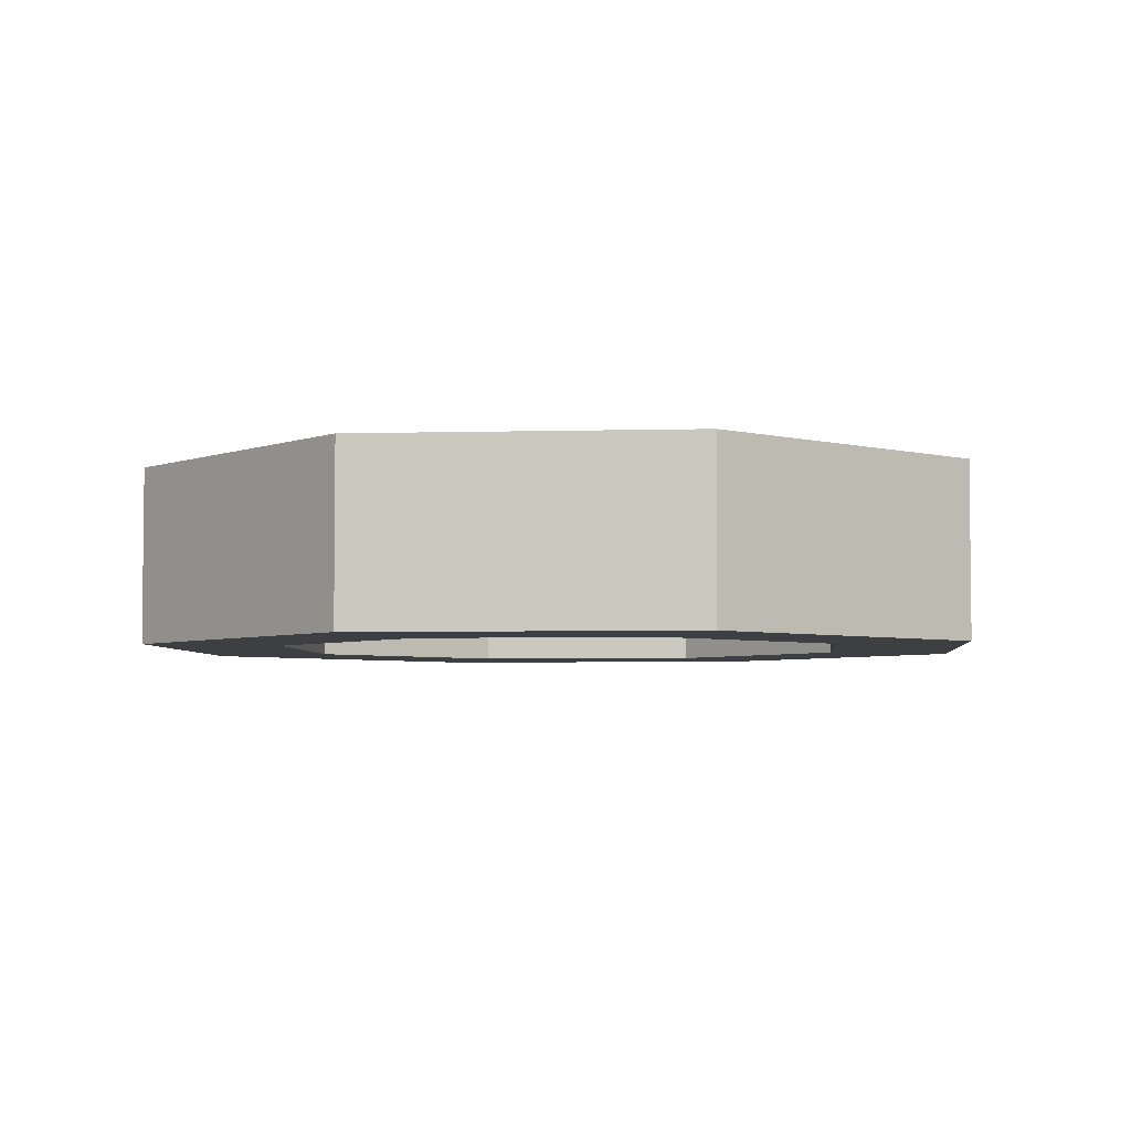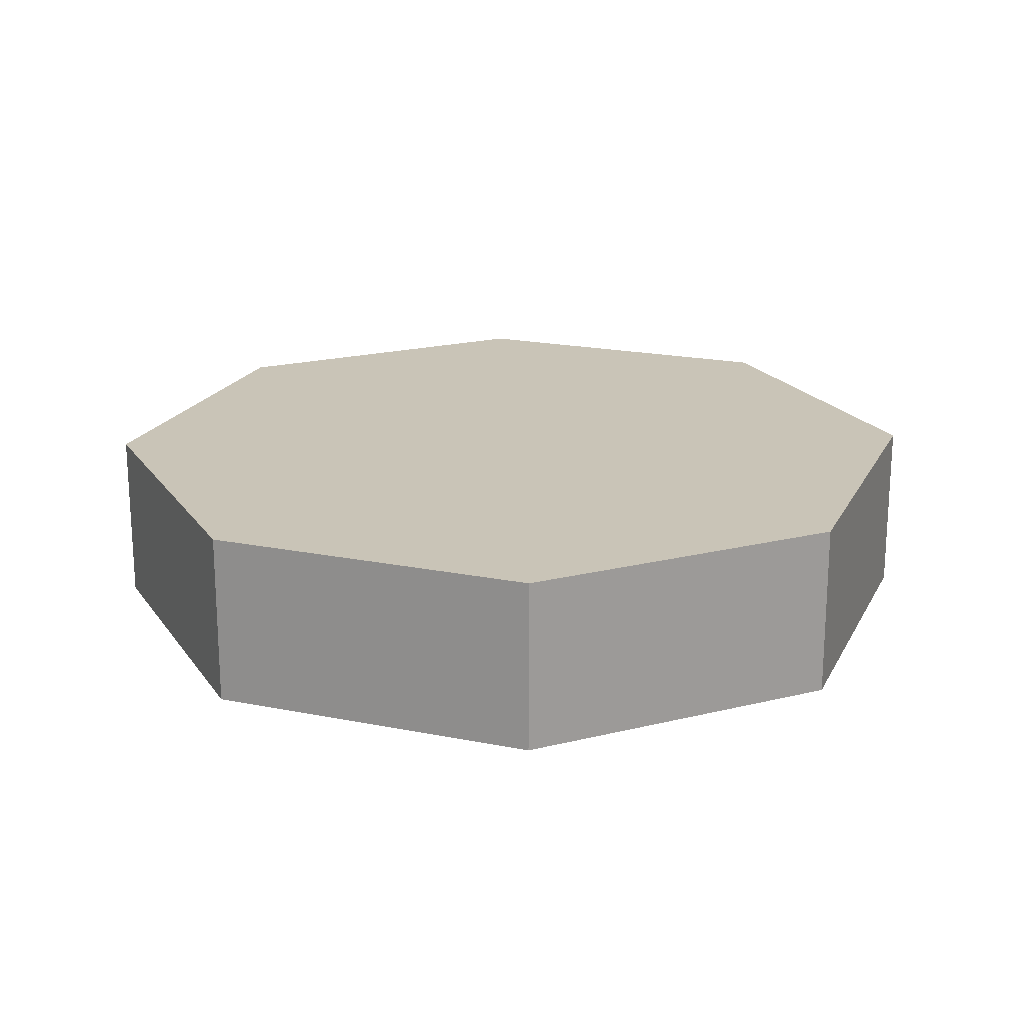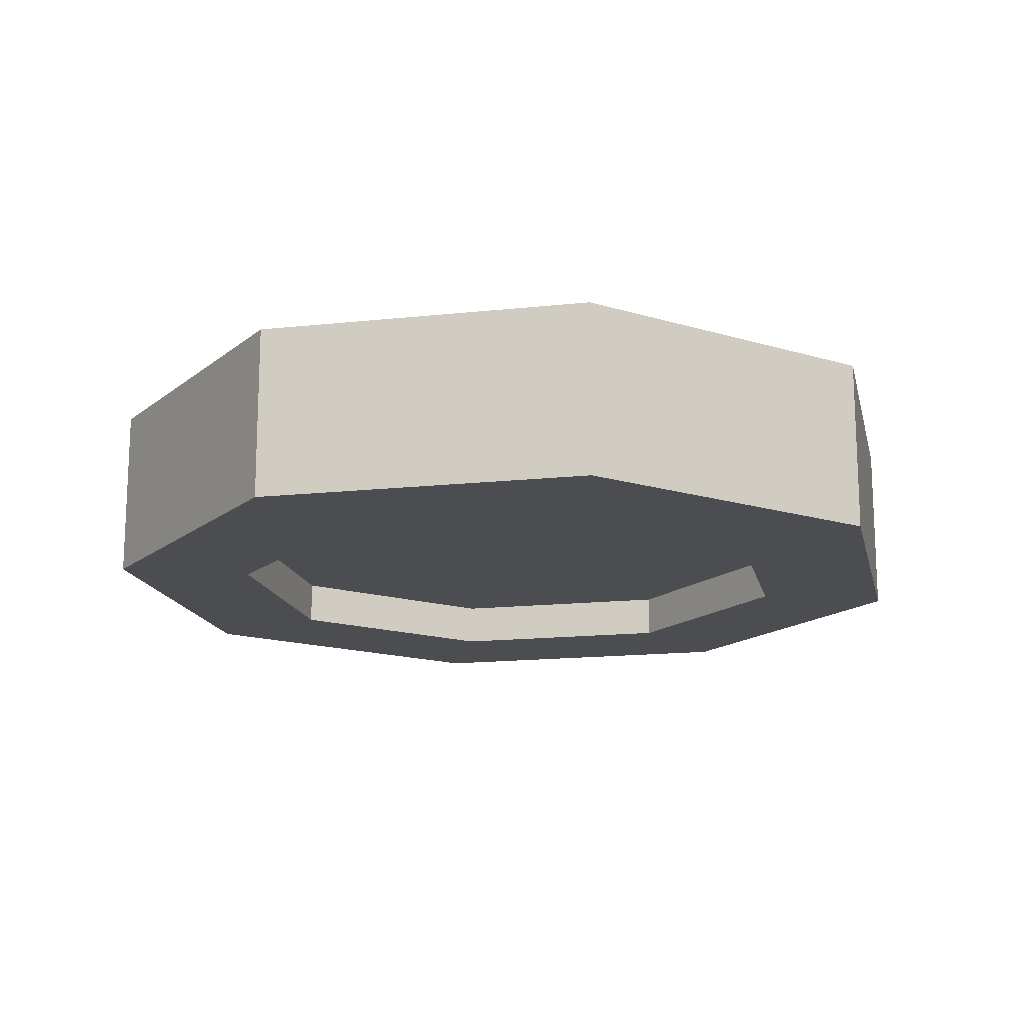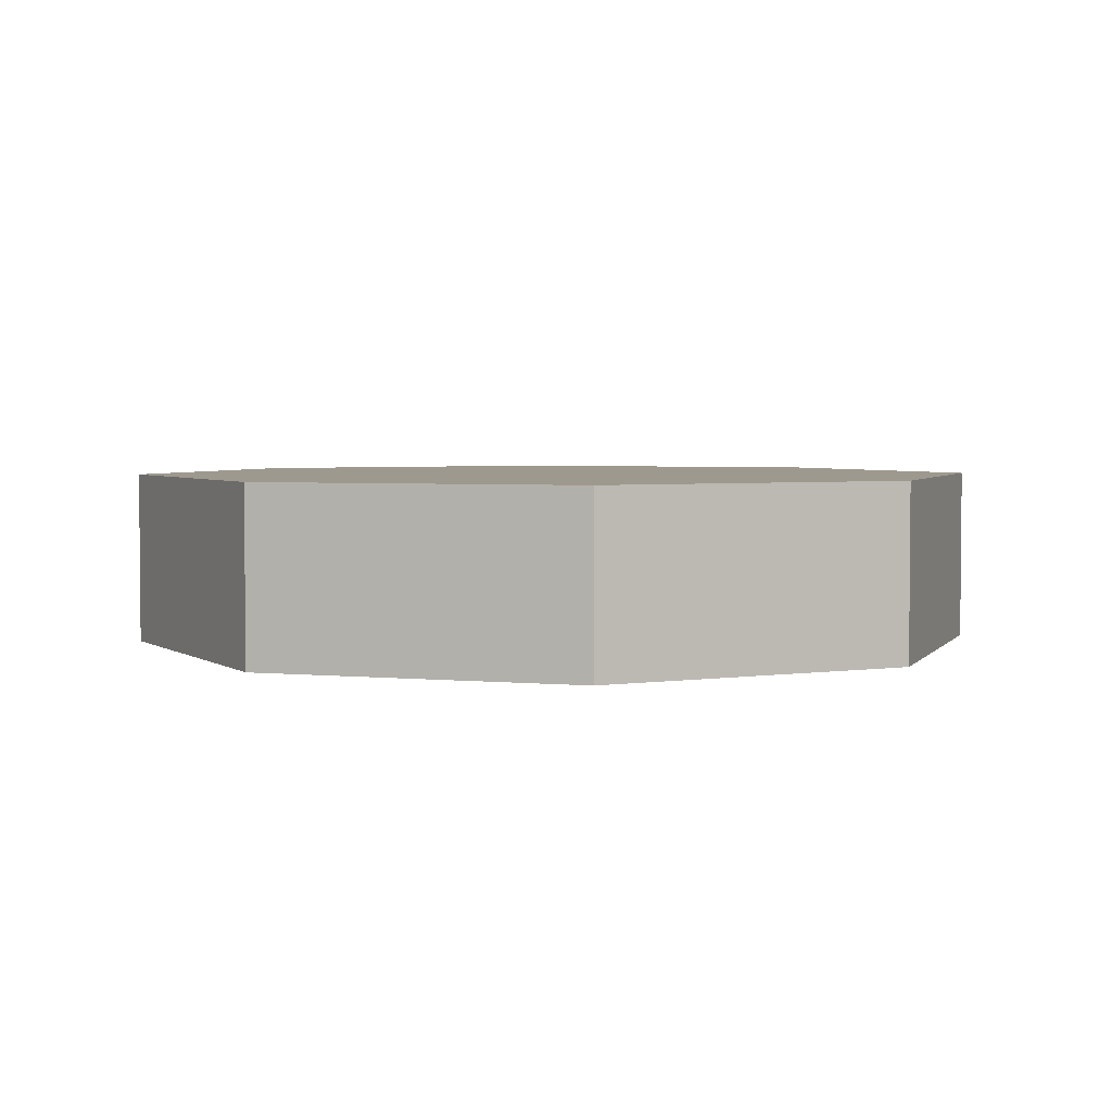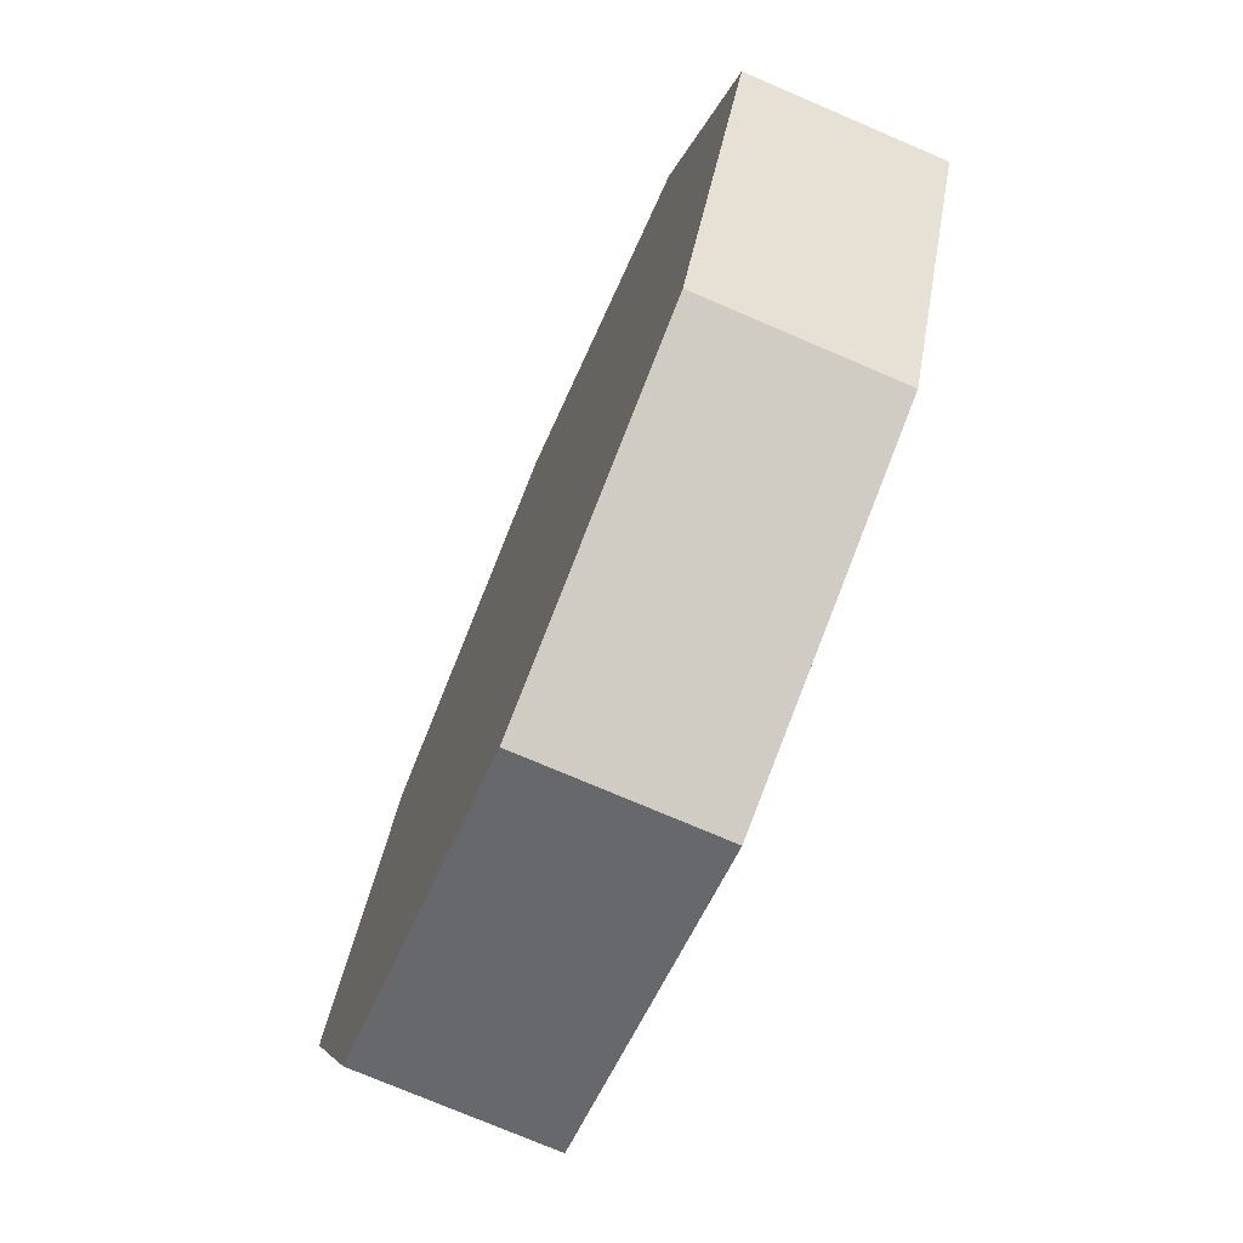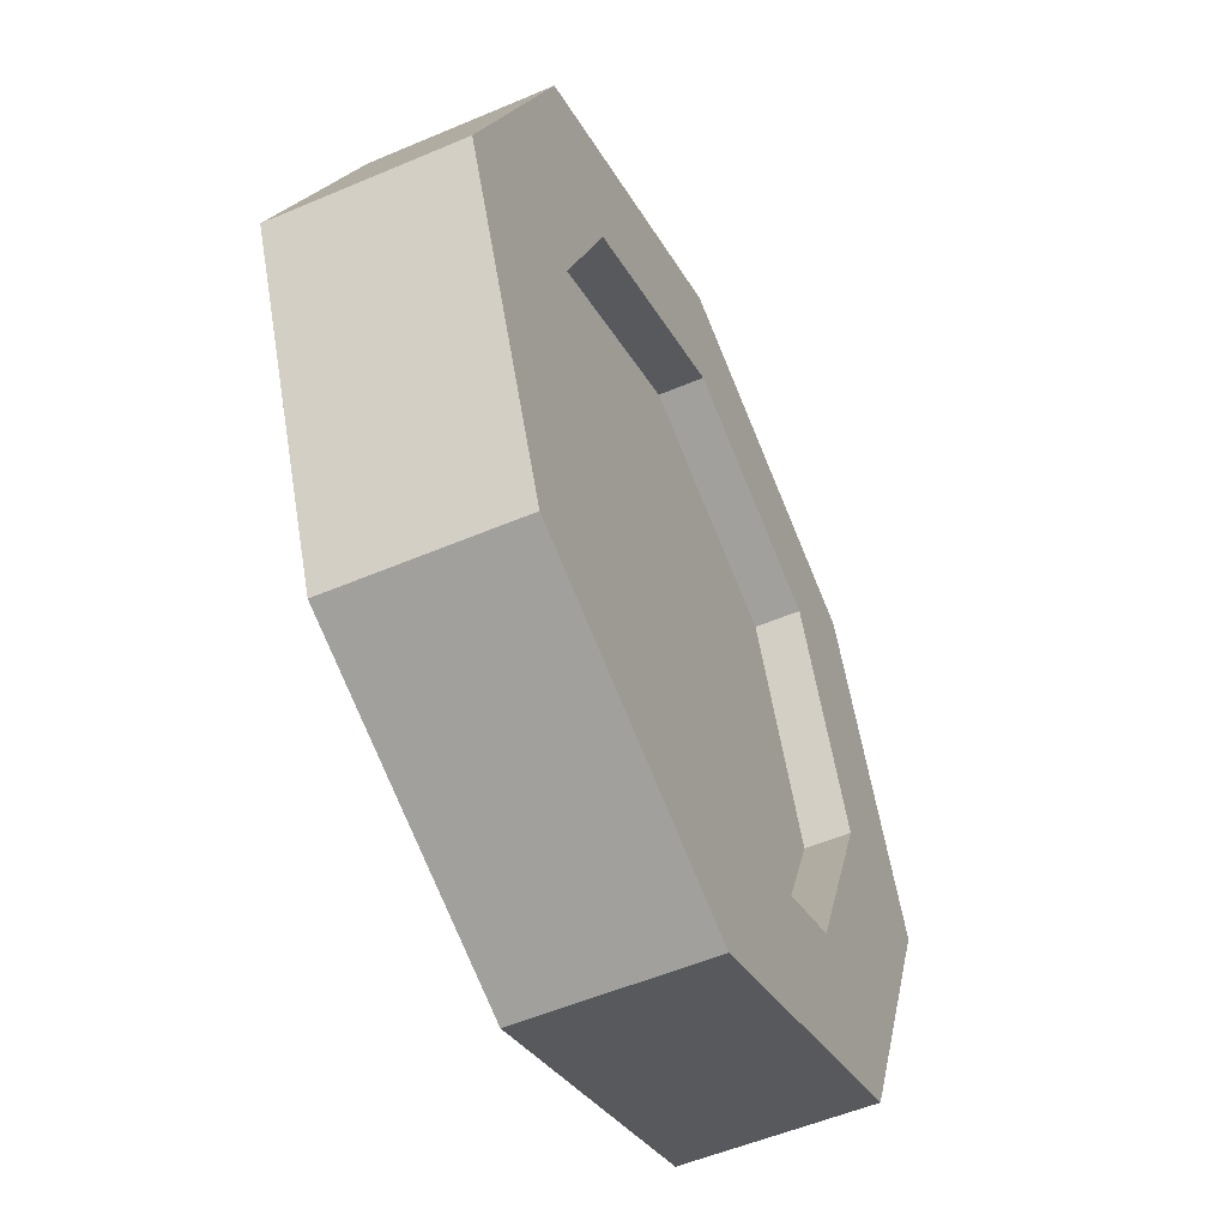
<metadata>
{"format":"obj","ext":"obj","renderer":"f3d","projection":"perspective","resolution":1024,"background":"white","views":[{"elev":-4.3,"azim":-152.4,"up":"+Y"},{"elev":20.0,"azim":132.9,"up":"+Y"},{"elev":-16.0,"azim":125.1,"up":"+Y"},{"elev":3.4,"azim":-94.3,"up":"+Y"},{"elev":-74.6,"azim":-113.2,"up":"+Z"},{"elev":-53.1,"azim":-65.4,"up":"+Z"}]}
</metadata>
<code>
o Cylinder
v 0 -0.2 -0.6857
v 0 0.2 -1
v 0.4848 -0.2 -0.4848
v 0.7071 0.2 -0.7071
v 0.6857 -0.2 0
v 1 0.2 0
v 0.4848 -0.2 0.4848
v 0.7071 0.2 0.7071
v -0 -0.2 0.6857
v -0 0.2 1
v -0.4848 -0.2 0.4848
v -0.7071 0.2 0.7071
v -0.6857 -0.2 -0
v -1 0.2 -0
v -0.4848 -0.2 -0.4848
v -0.7071 0.2 -0.7071
v 0 -0.2 -1
v 0.7071 -0.2 -0.7071
v 1 -0.2 0
v 0.7071 -0.2 0.7071
v -0 -0.2 1
v -0.7071 -0.2 0.7071
v -1 -0.2 -0
v -0.7071 -0.2 -0.7071
v 0 -0.1015 -0.6857
v 0.4848 -0.1015 -0.4848
v 0.6857 -0.1015 0
v 0.4848 -0.1015 0.4848
v -0 -0.1015 0.6857
v -0.4848 -0.1015 0.4848
v -0.6857 -0.1015 -0
v -0.4848 -0.1015 -0.4848
f 17 2 4 18
f 18 4 6 19
f 19 6 8 20
f 20 8 10 21
f 21 10 12 22
f 22 12 14 23
f 4 2 16 14 12 10 8 6
f 23 14 16 24
f 24 16 2 17
f 13 15 32 31
f 3 1 17 18
f 5 3 18 19
f 7 5 19 20
f 9 7 20 21
f 11 9 21 22
f 13 11 22 23
f 15 13 23 24
f 1 15 24 17
f 25 26 27 28 29 30 31 32
f 9 11 30 29
f 5 7 28 27
f 1 3 26 25
f 15 1 25 32
f 11 13 31 30
f 7 9 29 28
f 3 5 27 26

</code>
